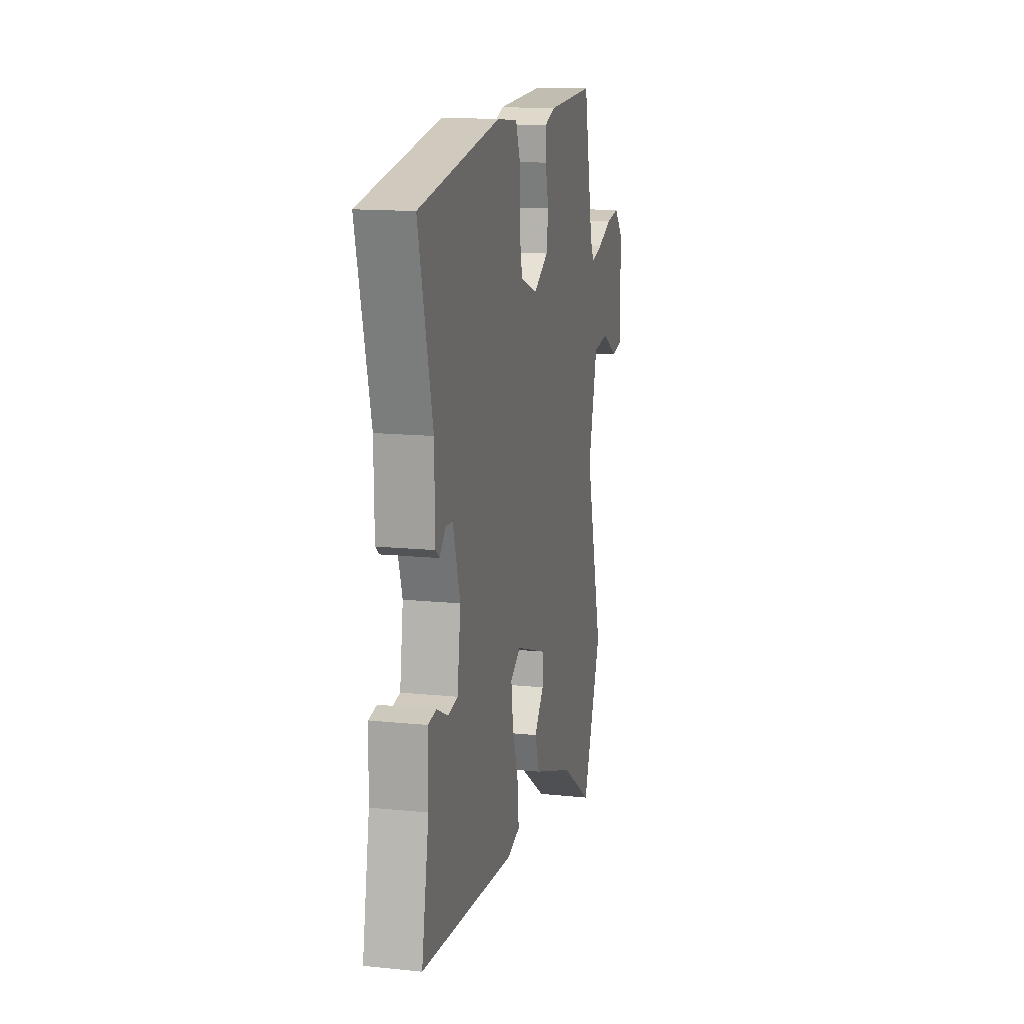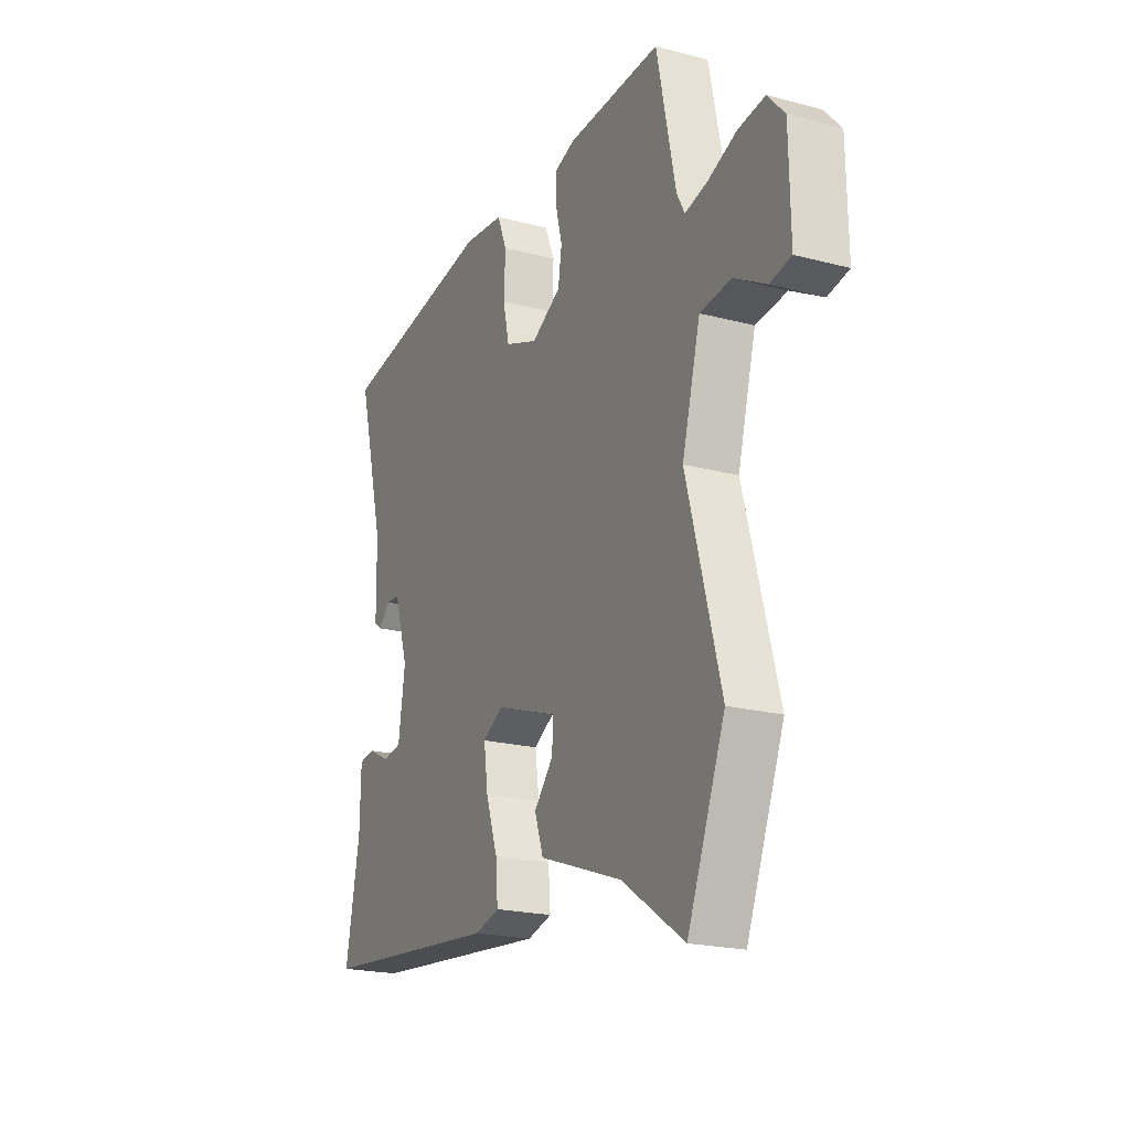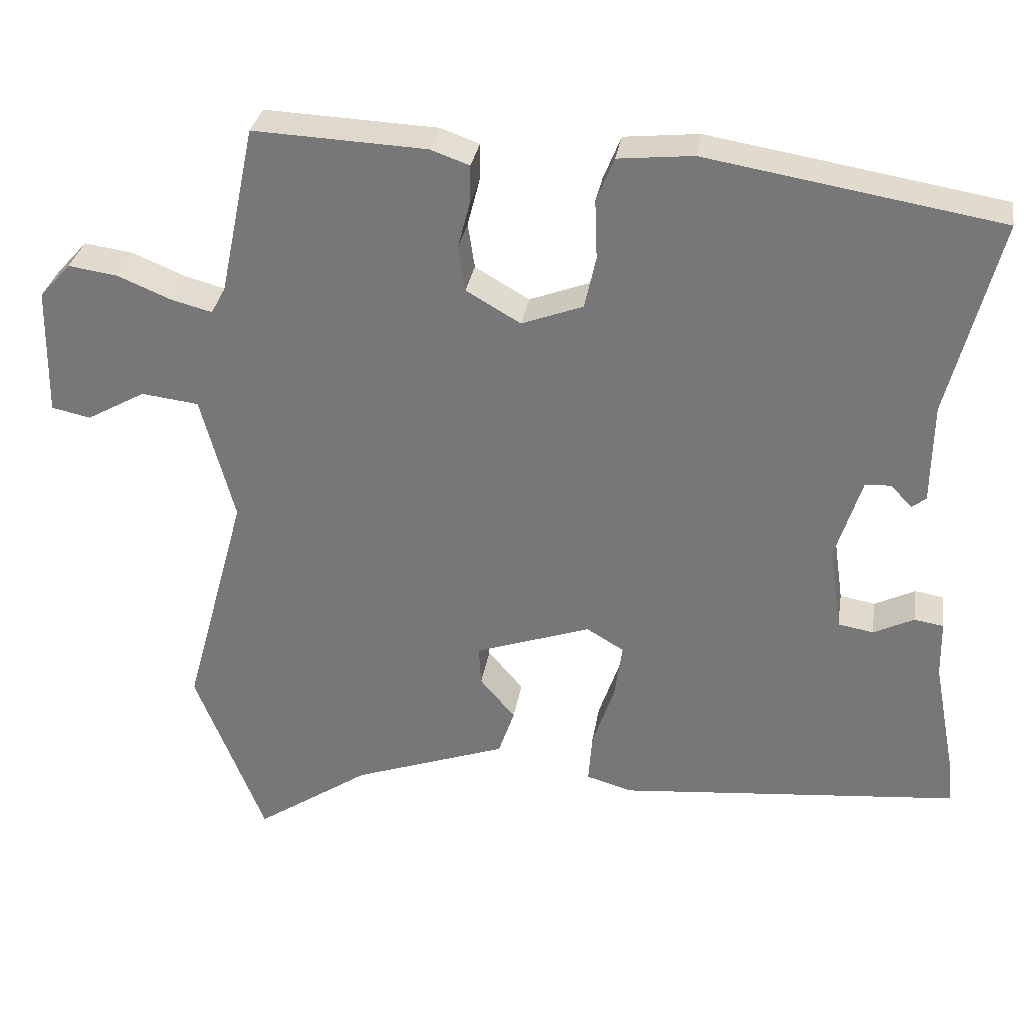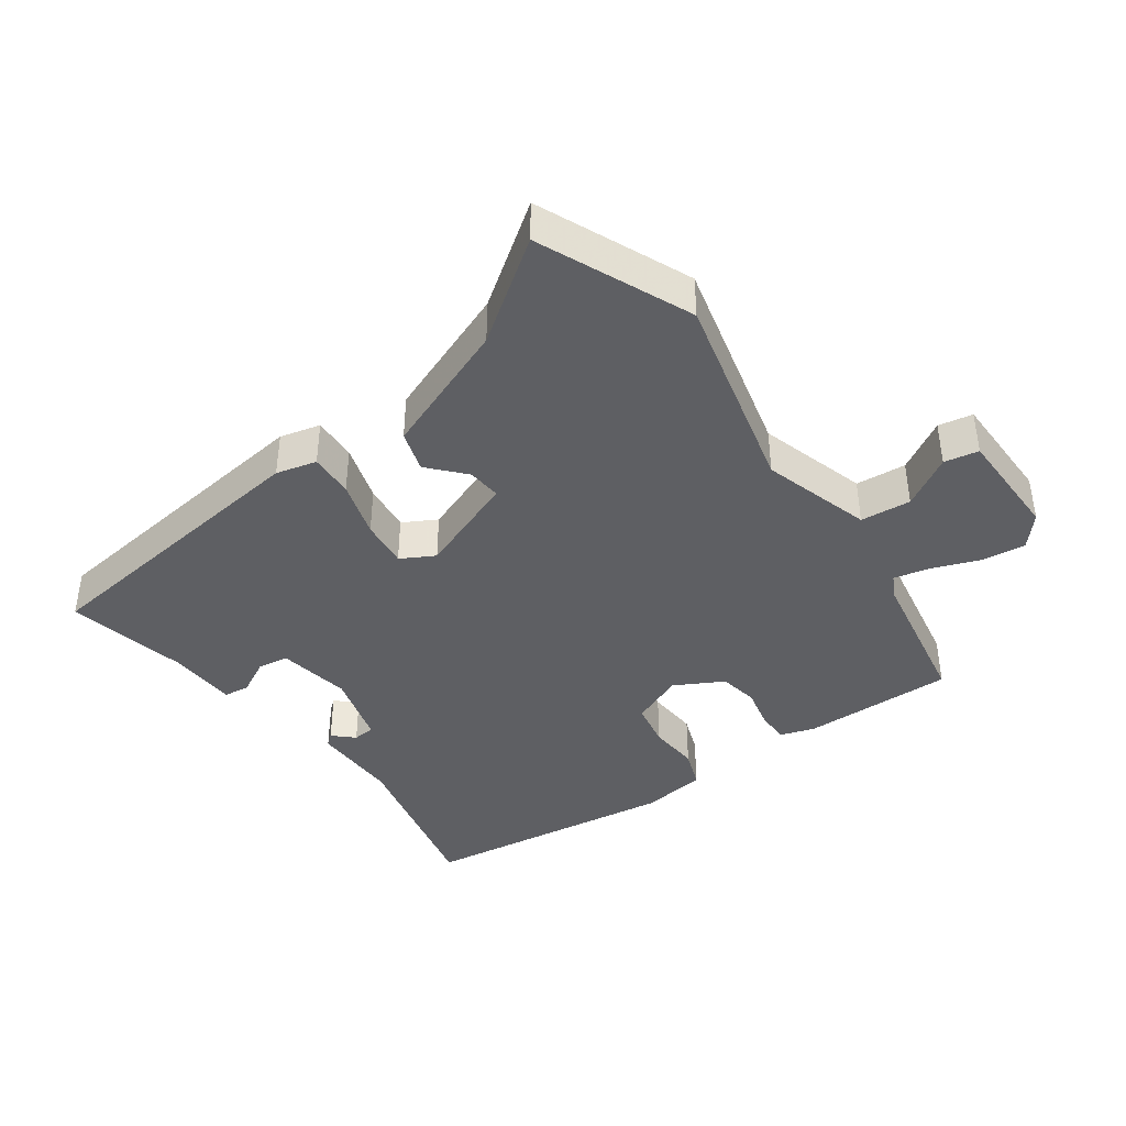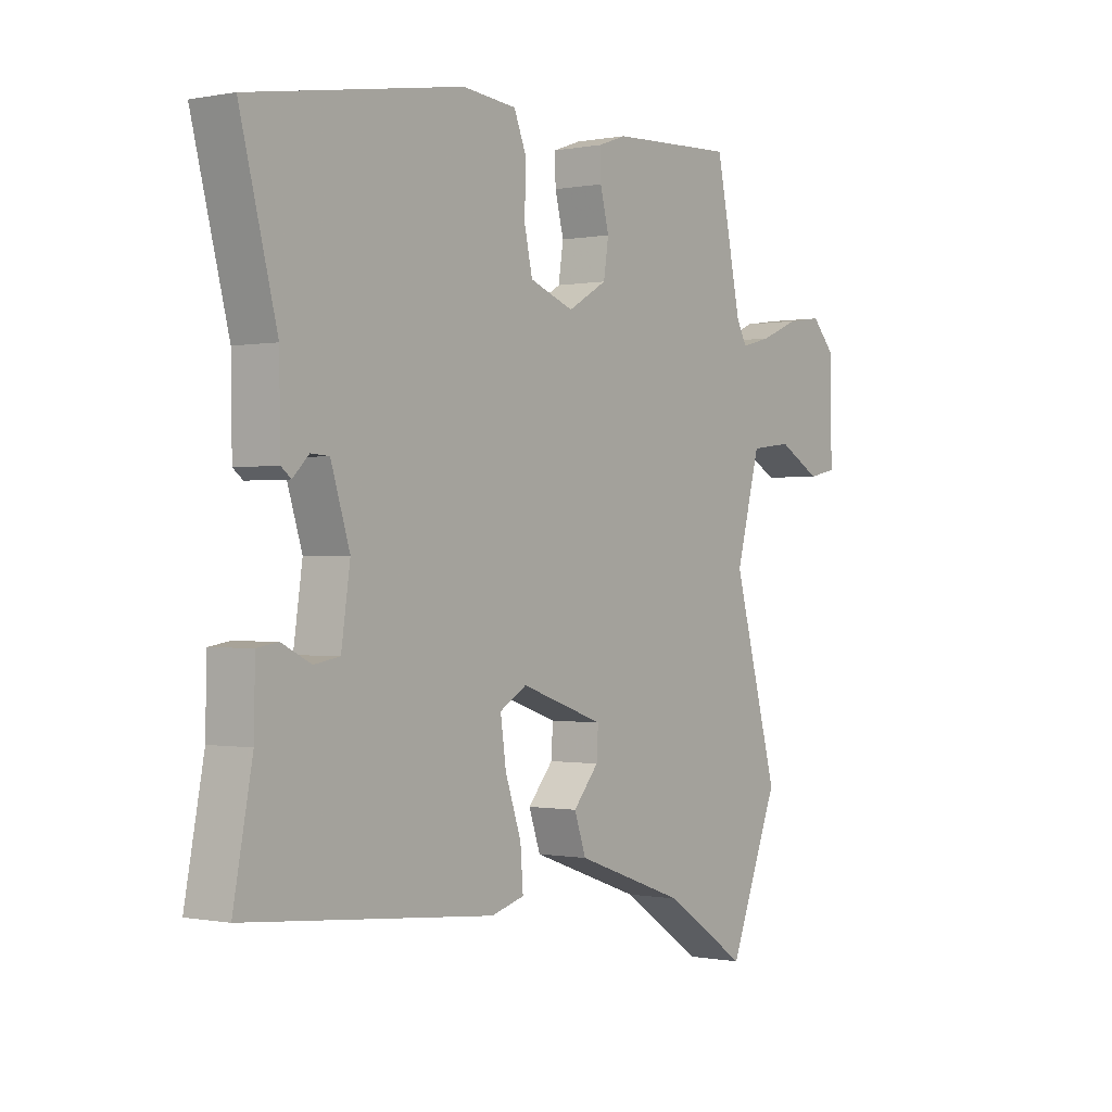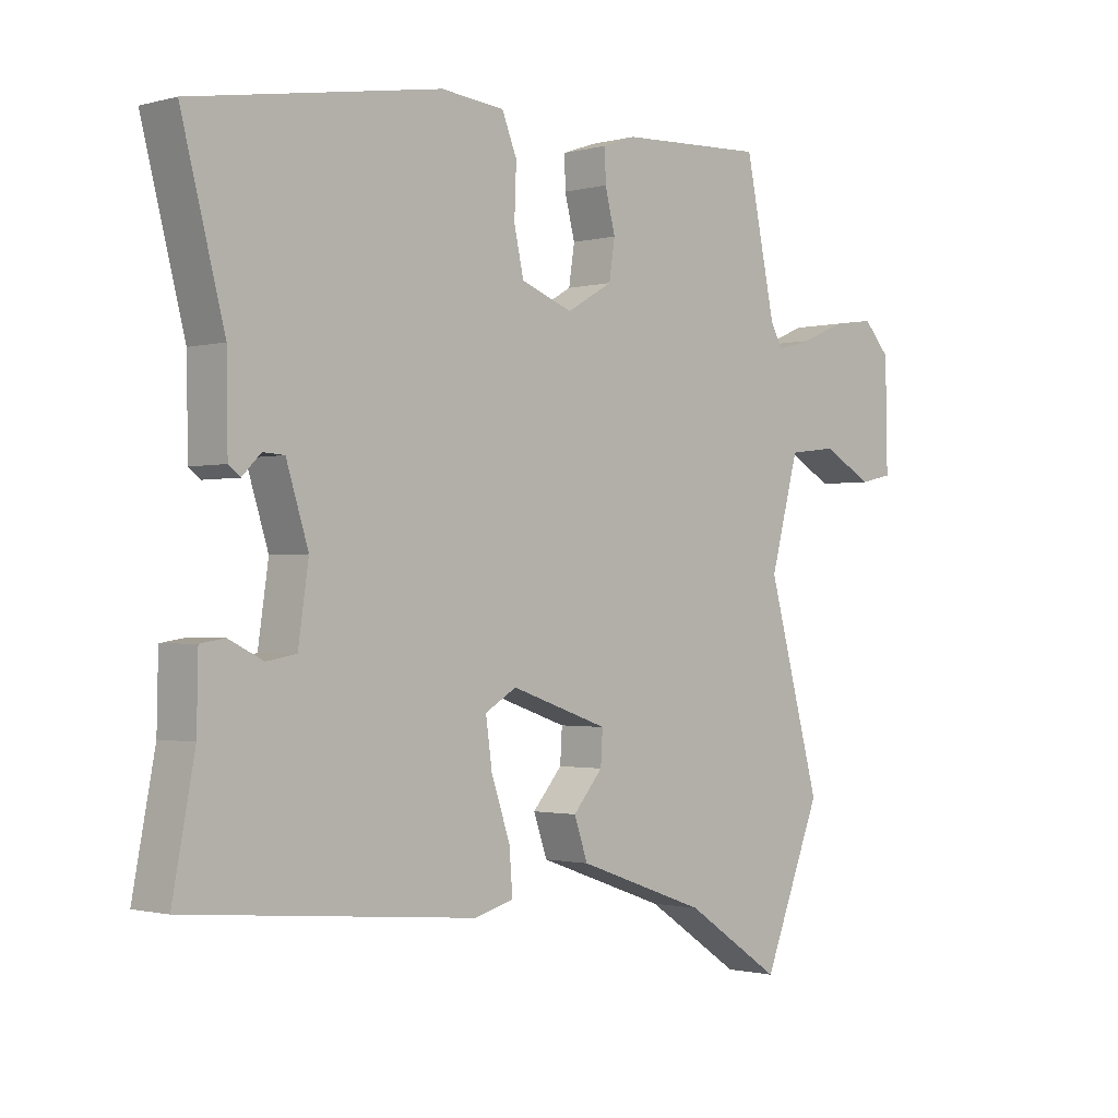
<metadata>
{"format":"obj","ext":"obj","renderer":"f3d","projection":"perspective","resolution":1024,"background":"white","views":[{"elev":14.3,"azim":102.7,"up":"+Z"},{"elev":-20.7,"azim":-115.5,"up":"+Z"},{"elev":31.3,"azim":9.1,"up":"+Z"},{"elev":-40.6,"azim":-142.7,"up":"+Y"},{"elev":-0.3,"azim":126.1,"up":"+Z"},{"elev":-1.2,"azim":134.4,"up":"+Z"}]}
</metadata>
<code>
v -0.415 0.07 0.476
v -0.189 0.07 0.466
v -0.138 0.07 0.448
v -0.139 0.07 0.399
v -0.155 0.07 0.337
v -0.146 0.07 0.278
v -0.075 0.07 0.237
v 0.005 0.07 0.267
v 0.02 0.07 0.335
v 0.017 0.07 0.412
v 0.04 0.07 0.469
v 0.138 0.07 0.479
v 0.521 0.07 0.415
v 0.455 0.07 0.159
v 0.453 0.07 0.028
v 0.435 0.07 0.014
v 0.406 0.07 0.043
v 0.373 0.07 0.041
v 0.339 0.07 -0.067
v 0.355 0.07 -0.177
v 0.401 0.07 -0.185
v 0.454 0.07 -0.159
v 0.492 0.07 -0.165
v 0.494 0.07 -0.269
v 0.528 0.07 -0.449
v 0.083 0.07 -0.49
v 0.023 0.07 -0.473
v 0.028 0.07 -0.407
v 0.057 0.07 -0.322
v 0.067 0.07 -0.25
v 0.018 0.07 -0.221
v -0.133 0.07 -0.273
v -0.13 0.07 -0.324
v -0.084 0.07 -0.378
v -0.105 0.07 -0.439
v -0.306 0.07 -0.51
v -0.456 0.07 -0.61
v -0.547 0.07 -0.381
v -0.465 0.07 -0.081
v -0.509 0.07 0.083
v -0.584 0.07 0.092
v -0.661 0.07 0.049
v -0.712 0.07 0.06
v -0.709 0.07 0.228
v -0.668 0.07 0.273
v -0.604 0.07 0.264
v -0.534 0.07 0.235
v -0.48 0.07 0.221
v -0.461 0.07 0.256
v -0.415 0 0.476
v -0.189 0 0.466
v -0.138 0 0.448
v -0.139 0 0.399
v -0.155 0 0.337
v -0.146 0 0.278
v -0.075 0 0.237
v 0.005 0 0.267
v 0.02 0 0.335
v 0.017 0 0.412
v 0.04 0 0.469
v 0.138 0 0.479
v 0.521 0 0.415
v 0.455 0 0.159
v 0.453 0 0.028
v 0.435 0 0.014
v 0.406 0 0.043
v 0.373 0 0.041
v 0.339 0 -0.067
v 0.355 0 -0.177
v 0.401 0 -0.185
v 0.454 0 -0.159
v 0.492 0 -0.165
v 0.494 0 -0.269
v 0.528 0 -0.449
v 0.083 0 -0.49
v 0.023 0 -0.473
v 0.028 0 -0.407
v 0.057 0 -0.322
v 0.067 0 -0.25
v 0.018 0 -0.221
v -0.133 0 -0.273
v -0.13 0 -0.324
v -0.084 0 -0.378
v -0.105 0 -0.439
v -0.306 0 -0.51
v -0.456 0 -0.61
v -0.547 0 -0.381
v -0.465 0 -0.081
v -0.509 0 0.083
v -0.584 0 0.092
v -0.661 0 0.049
v -0.712 0 0.06
v -0.709 0 0.228
v -0.668 0 0.273
v -0.604 0 0.264
v -0.534 0 0.235
v -0.48 0 0.221
v -0.461 0 0.256
f 44 45 46 47
f 44 47 48
f 41 42 43 44
f 40 41 44 48
f 39 40 48 49
f 36 37 38 39
f 33 34 35 36
f 32 33 36 39
f 31 32 39 49
f 26 27 28 29
f 24 25 26 29
f 24 29 30
f 21 22 23 24
f 20 21 24 30
f 19 20 30 31
f 14 15 16 17
f 14 17 18
f 13 14 18
f 12 13 18
f 9 10 11 12
f 8 9 12 18
f 7 8 18 19
f 2 3 4 5
f 2 5 6
f 1 2 6
f 49 1 6
f 19 31 49
f 6 7 19 49
f 96 95 94 93
f 97 96 93
f 93 92 91 90
f 97 93 90 89
f 98 97 89 88
f 88 87 86 85
f 85 84 83 82
f 88 85 82 81
f 98 88 81 80
f 78 77 76 75
f 78 75 74 73
f 79 78 73
f 73 72 71 70
f 79 73 70 69
f 80 79 69 68
f 66 65 64 63
f 67 66 63
f 67 63 62
f 67 62 61
f 61 60 59 58
f 67 61 58 57
f 68 67 57 56
f 54 53 52 51
f 55 54 51
f 55 51 50
f 55 50 98
f 98 80 68
f 98 68 56 55
f 1 50 51 2
f 2 51 52 3
f 3 52 53 4
f 4 53 54 5
f 5 54 55 6
f 6 55 56 7
f 7 56 57 8
f 8 57 58 9
f 9 58 59 10
f 10 59 60 11
f 11 60 61 12
f 12 61 62 13
f 13 62 63 14
f 14 63 64 15
f 15 64 65 16
f 16 65 66 17
f 17 66 67 18
f 18 67 68 19
f 19 68 69 20
f 20 69 70 21
f 21 70 71 22
f 22 71 72 23
f 23 72 73 24
f 24 73 74 25
f 25 74 75 26
f 26 75 76 27
f 27 76 77 28
f 28 77 78 29
f 29 78 79 30
f 30 79 80 31
f 31 80 81 32
f 32 81 82 33
f 33 82 83 34
f 34 83 84 35
f 35 84 85 36
f 36 85 86 37
f 37 86 87 38
f 38 87 88 39
f 39 88 89 40
f 40 89 90 41
f 41 90 91 42
f 42 91 92 43
f 43 92 93 44
f 44 93 94 45
f 45 94 95 46
f 46 95 96 47
f 47 96 97 48
f 48 97 98 49
f 49 98 50 1

</code>
